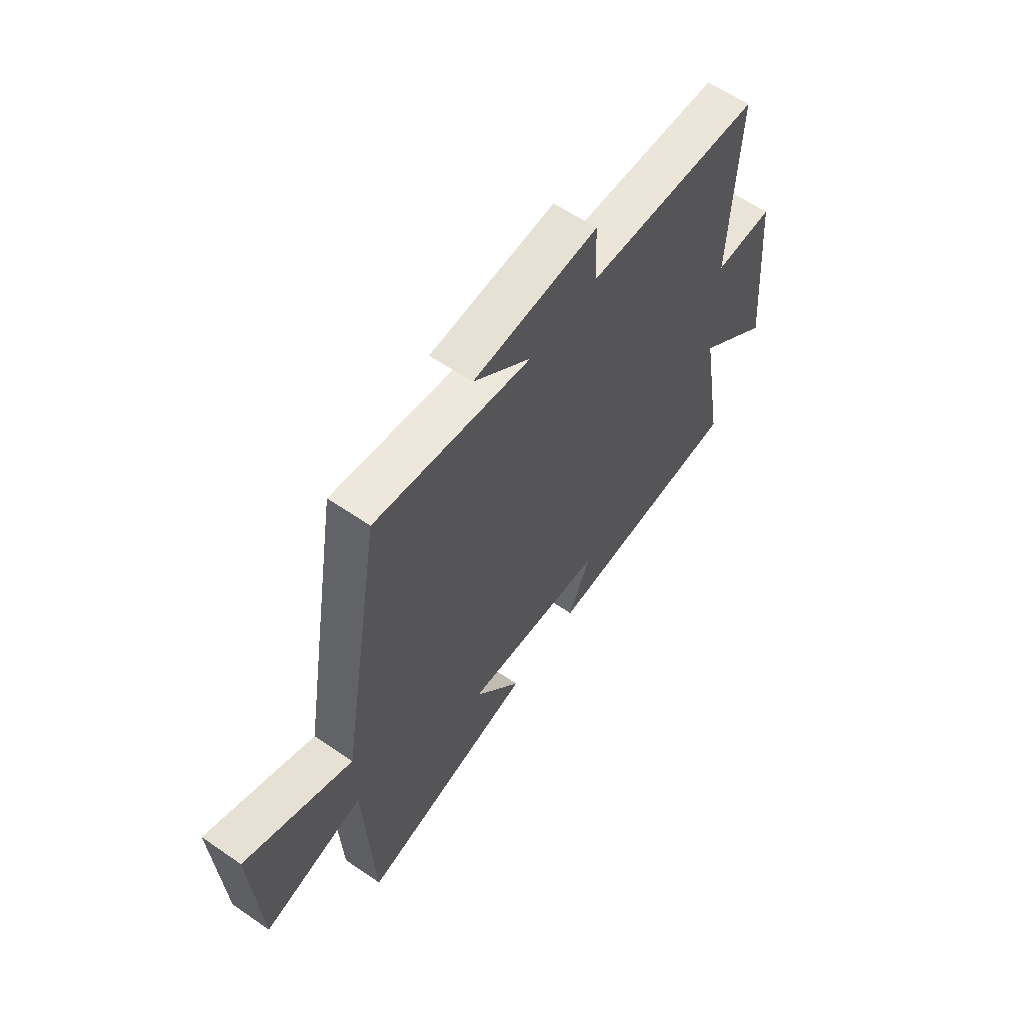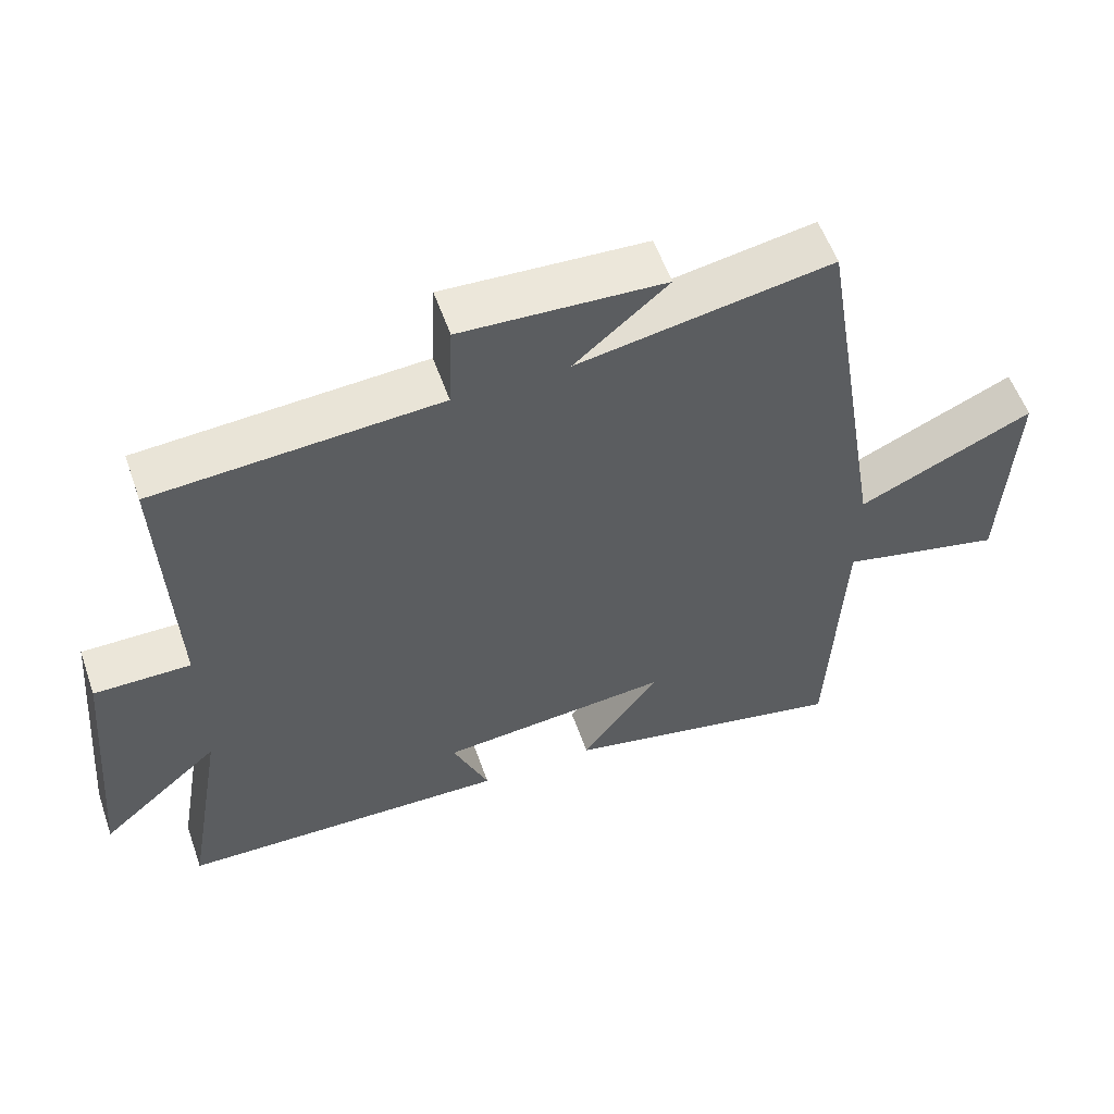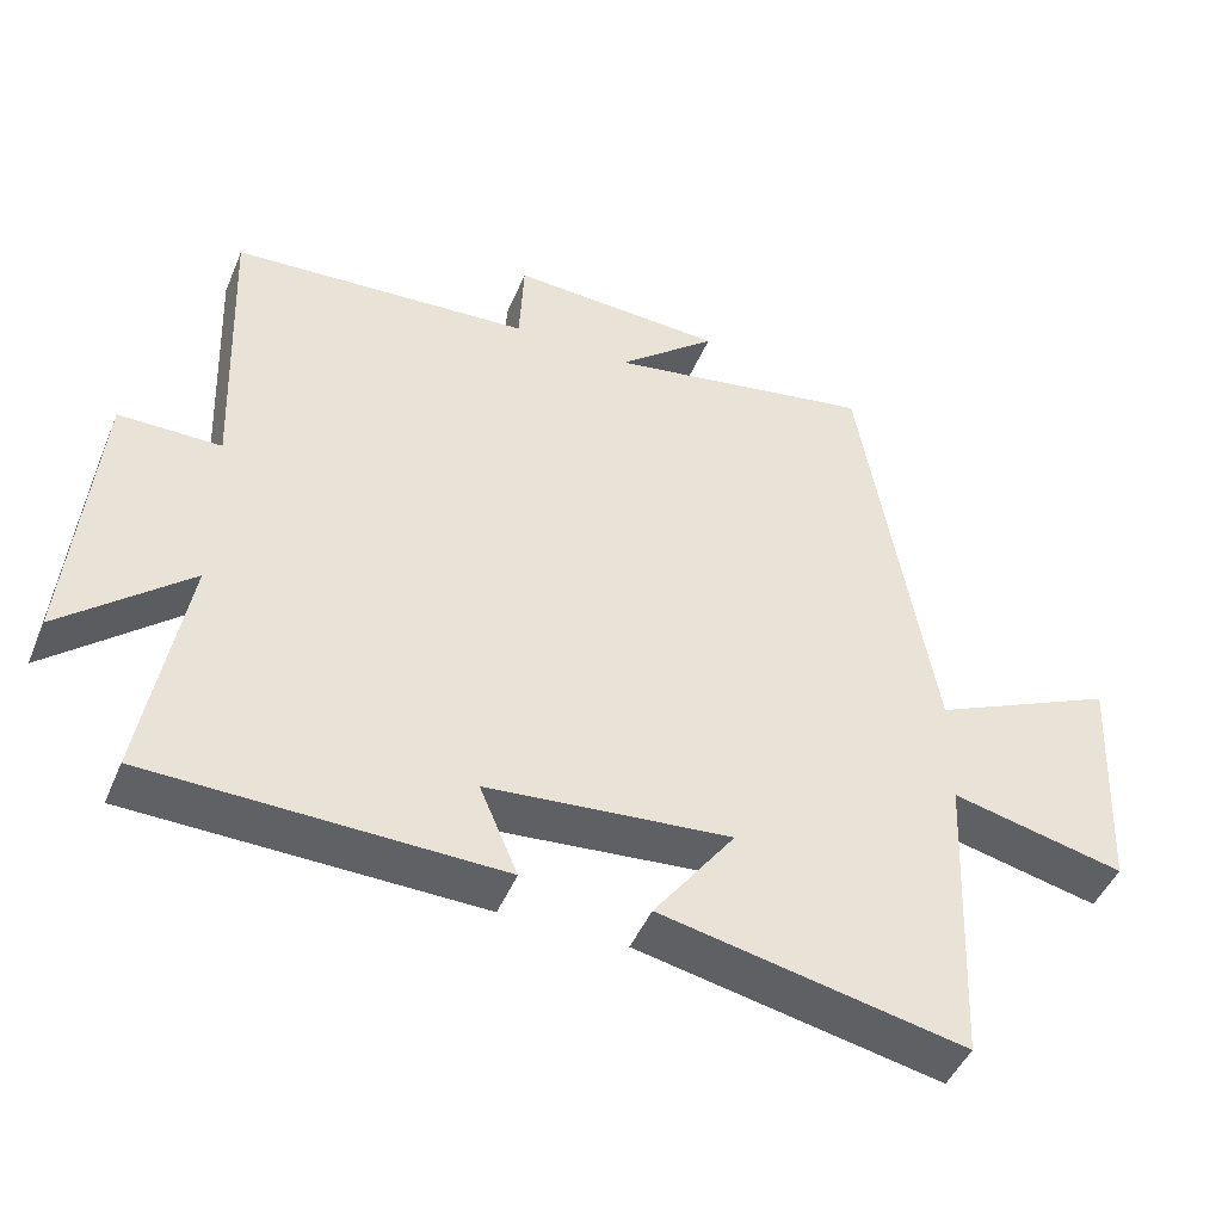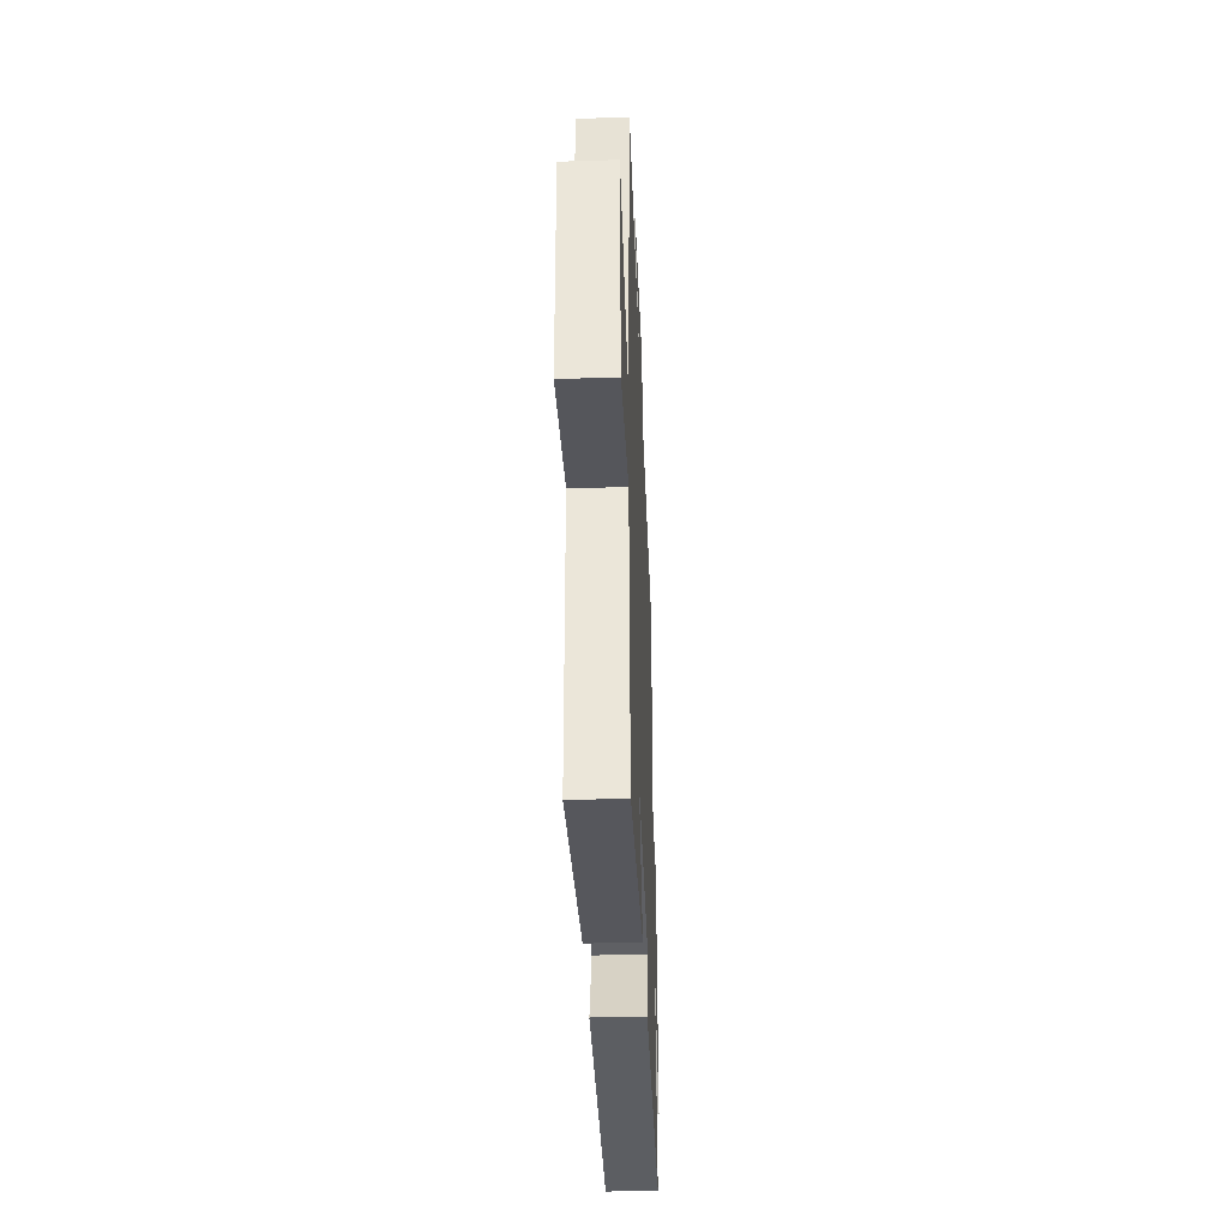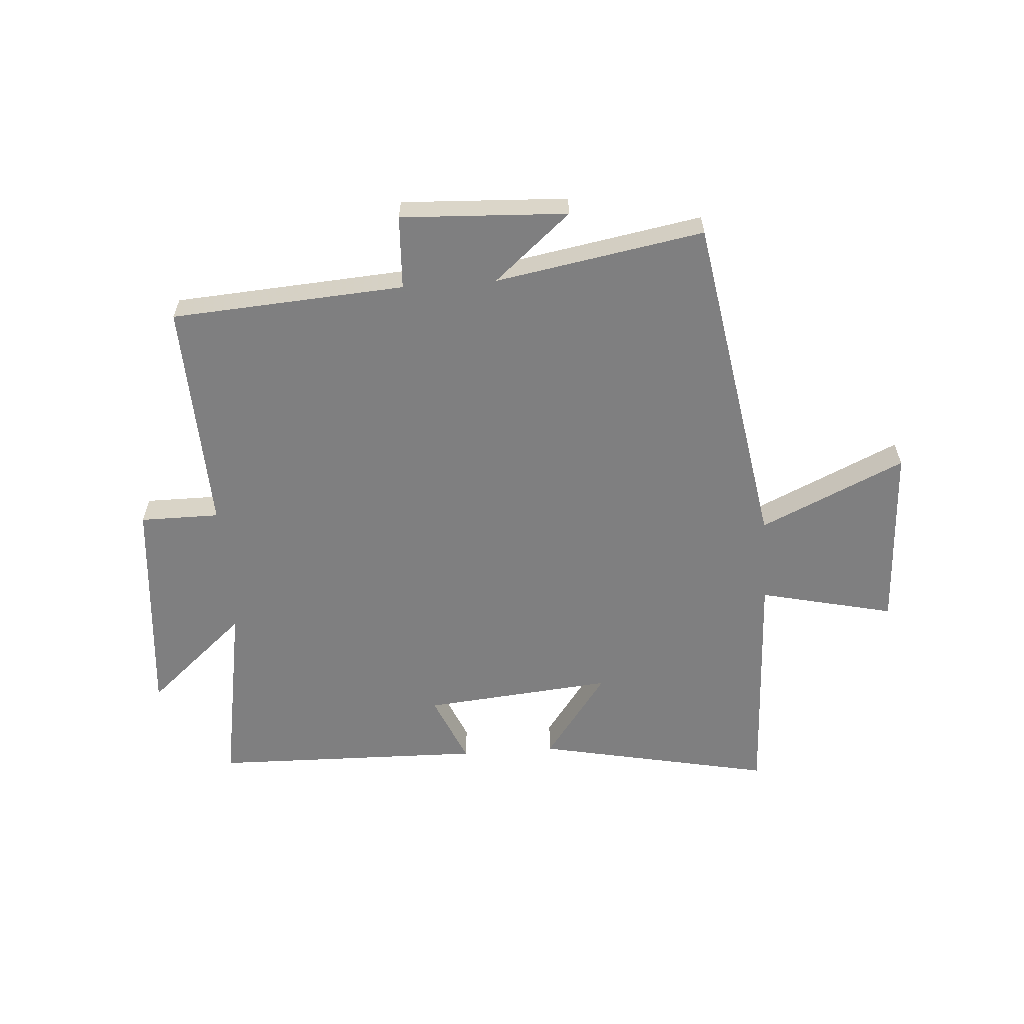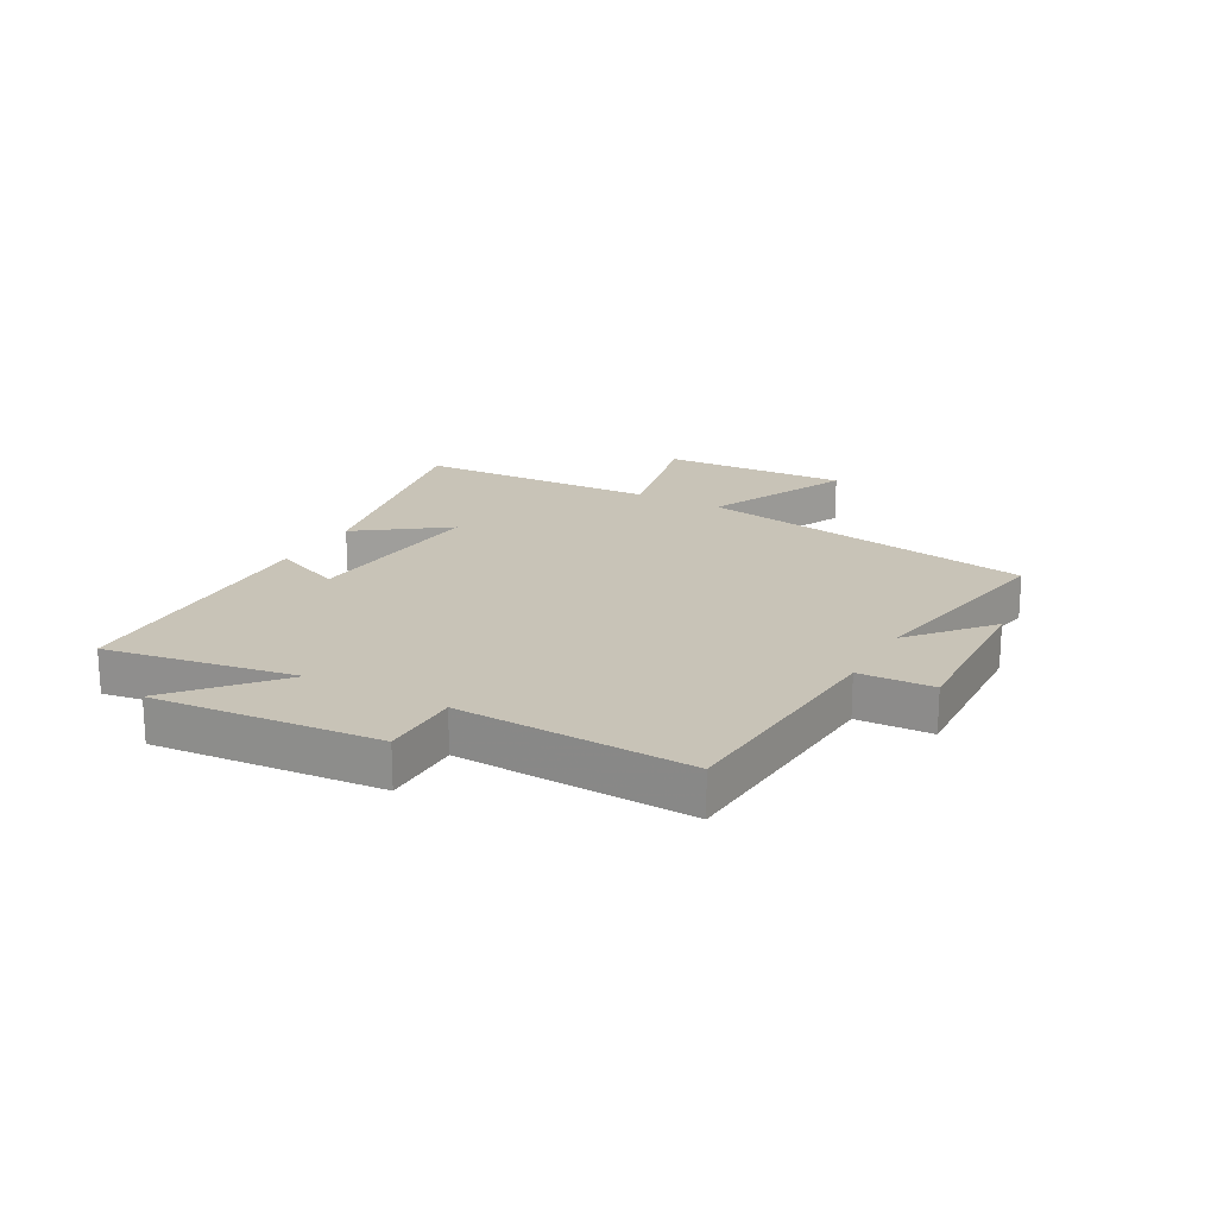
<metadata>
{"format":"obj","ext":"obj","renderer":"f3d","projection":"perspective","resolution":1024,"background":"white","views":[{"elev":61.1,"azim":125.0,"up":"+Z"},{"elev":56.3,"azim":-19.3,"up":"+Z"},{"elev":-46.5,"azim":-22.1,"up":"+Z"},{"elev":-39.1,"azim":92.3,"up":"+Z"},{"elev":-59.9,"azim":4.1,"up":"+Y"},{"elev":19.6,"azim":-60.9,"up":"+Y"}]}
</metadata>
<code>
v 0.481 0.07 -0.583
v 0.076 0.07 -0.5
v 0.185 0.07 -0.35
v -0.141 0.07 -0.38
v -0.09 0.07 -0.5
v -0.556 0.07 -0.49
v -0.5 0.07 -0.164
v -0.67 0.07 -0.312
v -0.636 0.07 0.074
v -0.5 0.07 0.074
v -0.516 0.07 0.473
v -0.115 0.07 0.5
v -0.109 0.07 0.627
v 0.177 0.07 0.613
v 0.045 0.07 0.5
v 0.403 0.07 0.563
v 0.5 0.07 -0.019
v 0.747 0.07 0.094
v 0.731 0.07 -0.224
v 0.5 0.07 -0.171
v 0.481 0 -0.583
v 0.076 0 -0.5
v 0.185 0 -0.35
v -0.141 0 -0.38
v -0.09 0 -0.5
v -0.556 0 -0.49
v -0.5 0 -0.164
v -0.67 0 -0.312
v -0.636 0 0.074
v -0.5 0 0.074
v -0.516 0 0.473
v -0.115 0 0.5
v -0.109 0 0.627
v 0.177 0 0.613
v 0.045 0 0.5
v 0.403 0 0.563
v 0.5 0 -0.019
v 0.747 0 0.094
v 0.731 0 -0.224
v 0.5 0 -0.171
f 17 18 19 20
f 15 16 17 20
f 15 20 1
f 12 13 14 15
f 10 11 12 15
f 7 8 9 10
f 7 10 15
f 4 5 6 7
f 3 4 7 15
f 1 2 3
f 1 3 15
f 40 39 38 37
f 40 37 36 35
f 21 40 35
f 35 34 33 32
f 35 32 31 30
f 30 29 28 27
f 35 30 27
f 27 26 25 24
f 35 27 24 23
f 23 22 21
f 35 23 21
f 1 21 22 2
f 2 22 23 3
f 3 23 24 4
f 4 24 25 5
f 5 25 26 6
f 6 26 27 7
f 7 27 28 8
f 8 28 29 9
f 9 29 30 10
f 10 30 31 11
f 11 31 32 12
f 12 32 33 13
f 13 33 34 14
f 14 34 35 15
f 15 35 36 16
f 16 36 37 17
f 17 37 38 18
f 18 38 39 19
f 19 39 40 20
f 20 40 21 1

</code>
